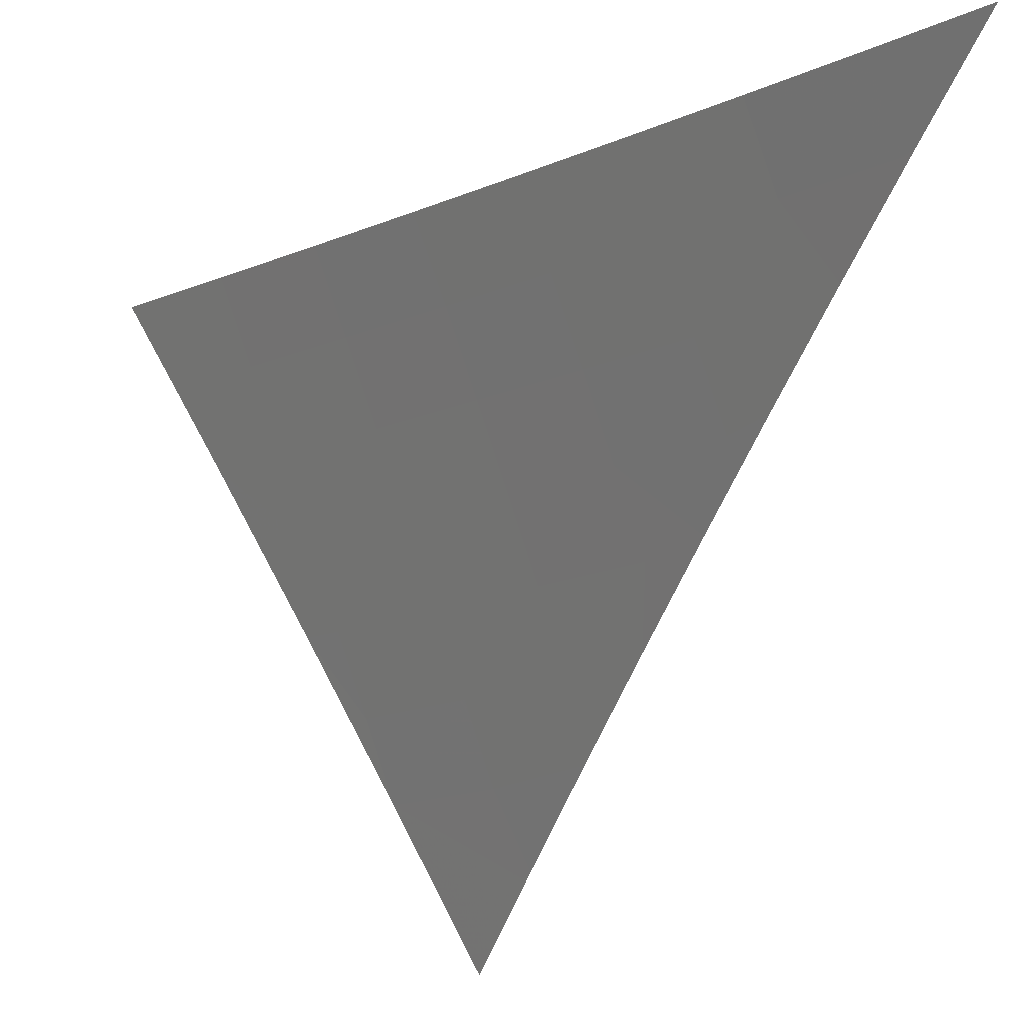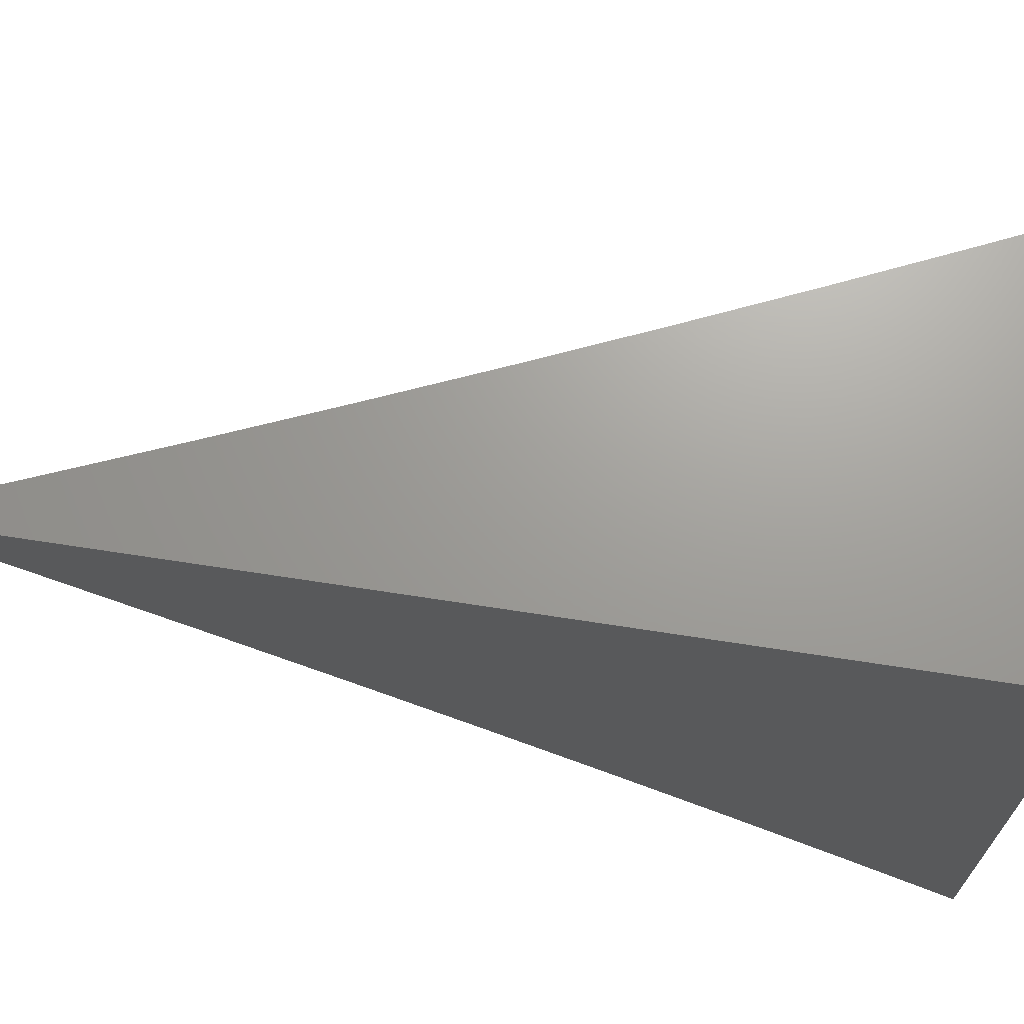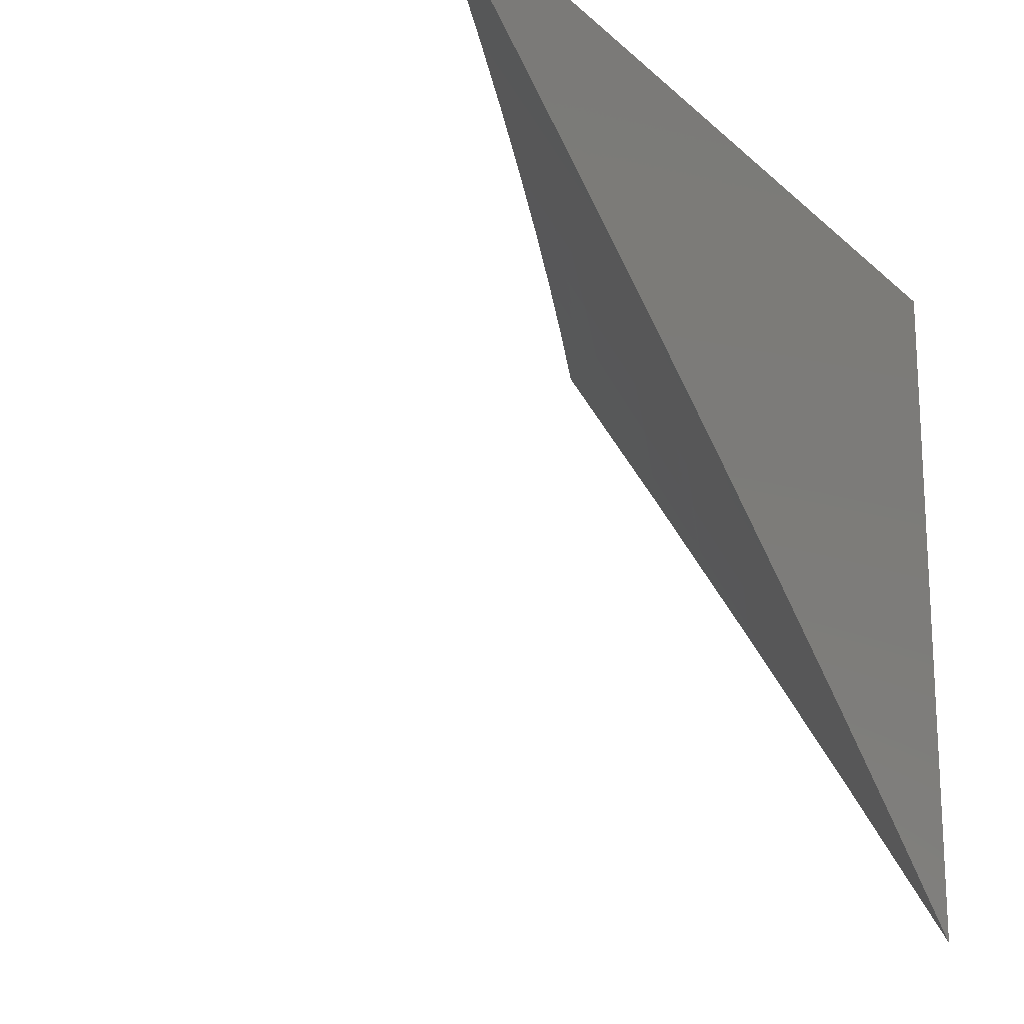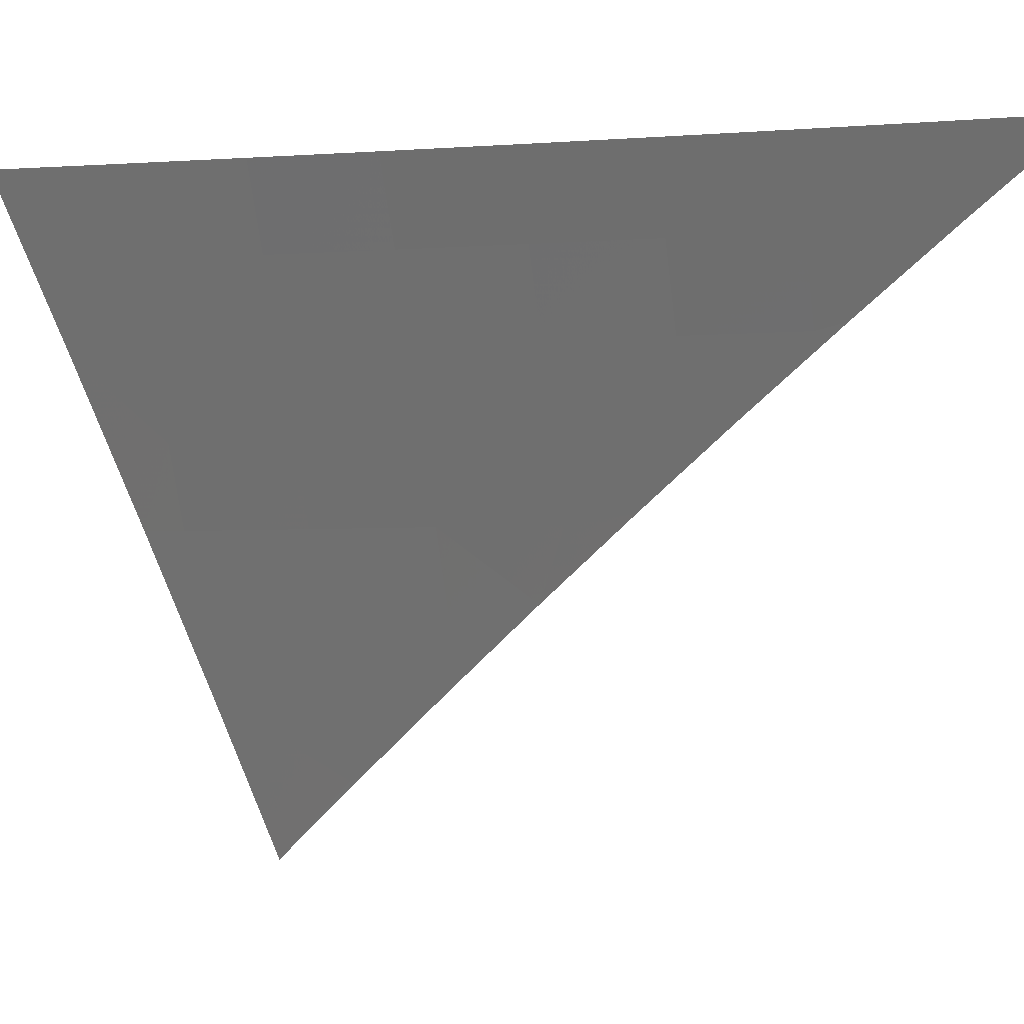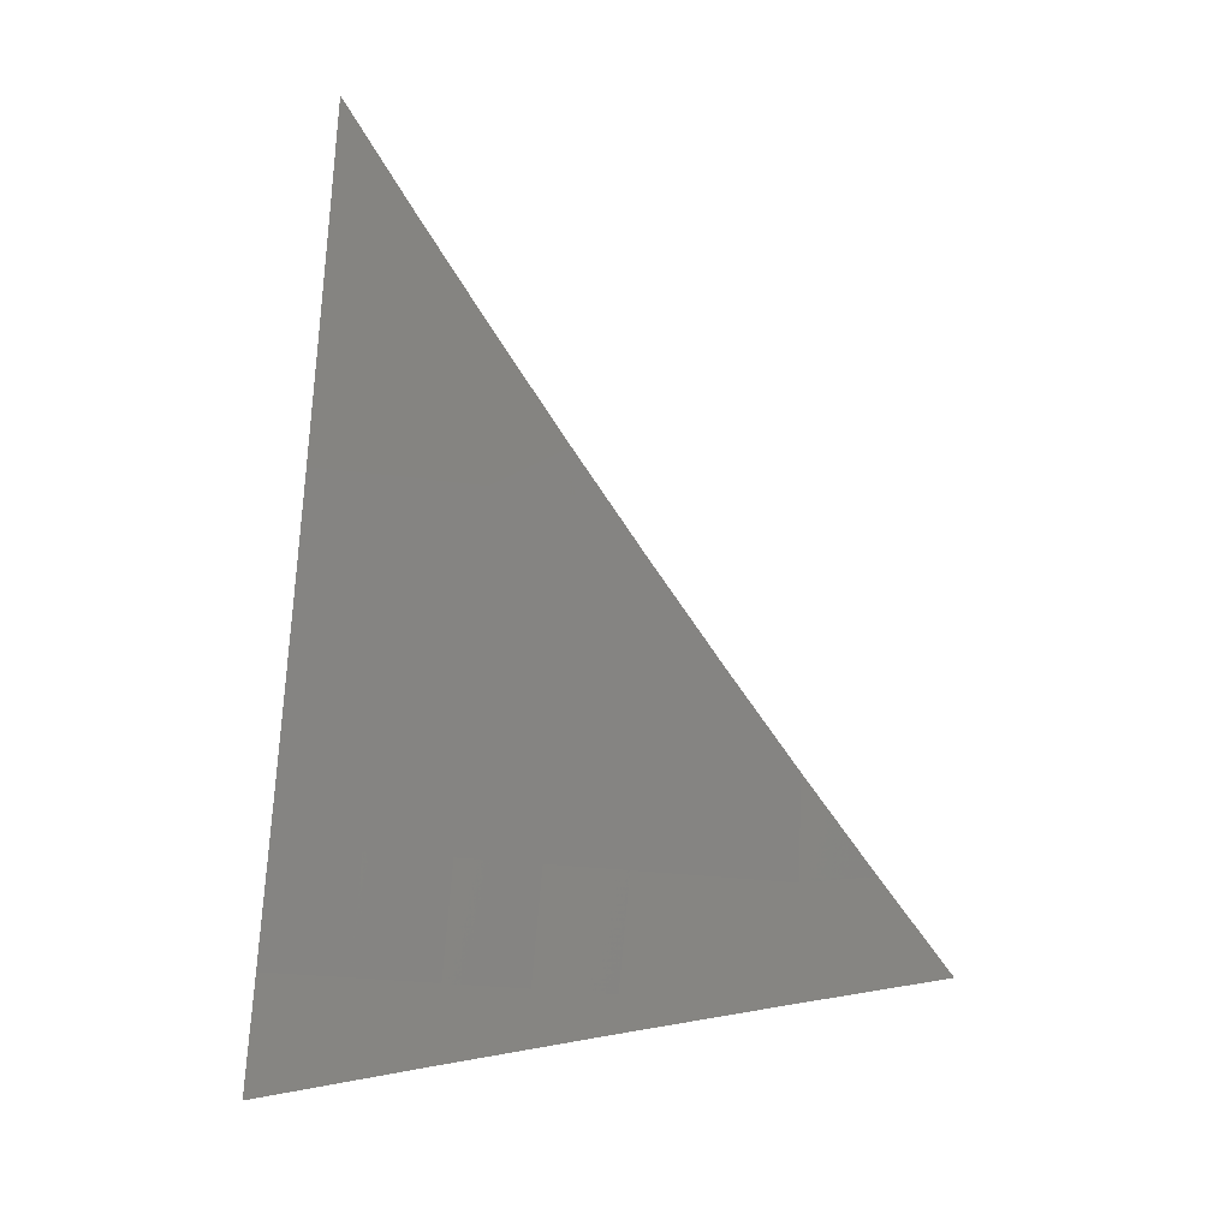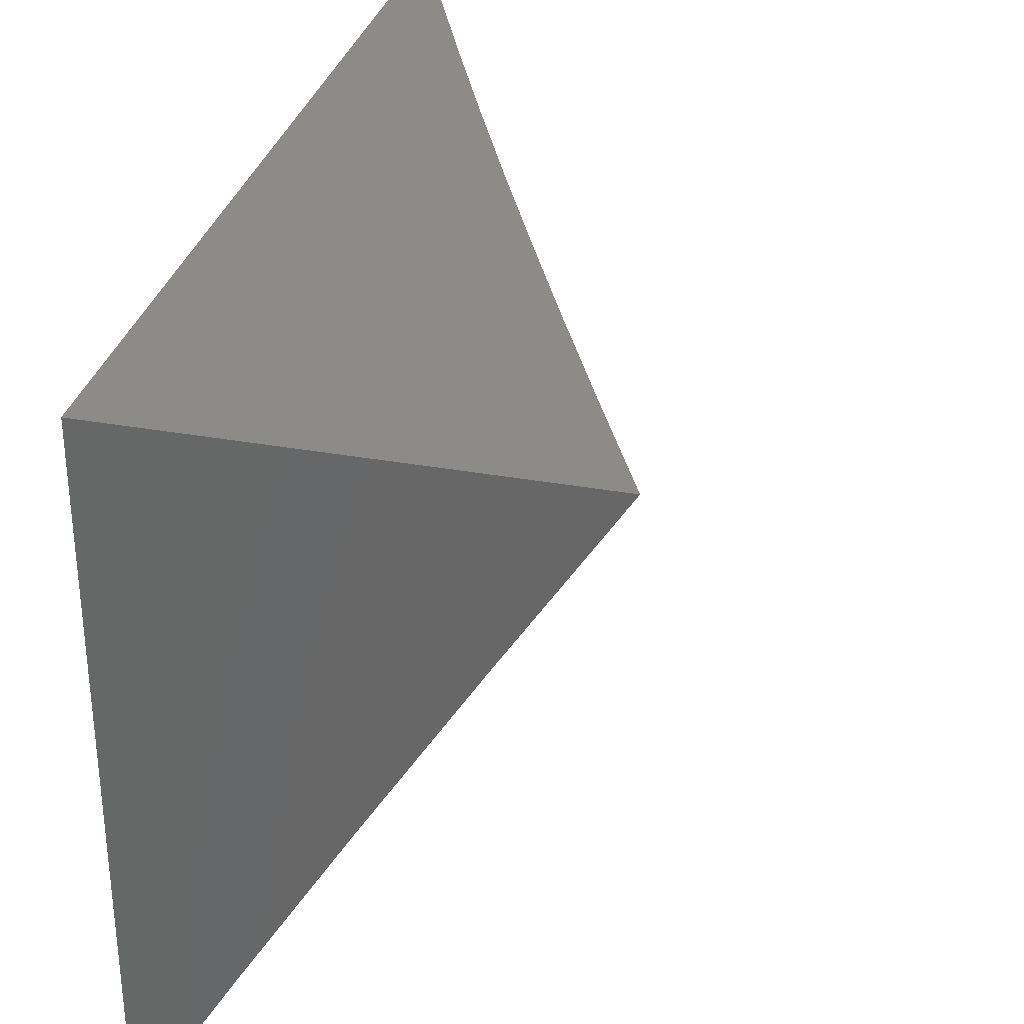
<metadata>
{"format":"stl","ext":"stl","renderer":"f3d","projection":"perspective","resolution":1024,"background":"white","views":[{"elev":-18.7,"azim":152.4,"up":"+Z"},{"elev":68.8,"azim":-81.2,"up":"+Z"},{"elev":-19.3,"azim":-148.8,"up":"+Z"},{"elev":-4.2,"azim":127.5,"up":"+Z"},{"elev":19.6,"azim":102.6,"up":"+Y"},{"elev":32.5,"azim":14.2,"up":"+Z"}]}
</metadata>
<code>
# stl→obj: 48 verts, 92 faces
v -9 -3.501 6
v -8.974 -3.564 6
v -9 -3.566 5.958
v -8.998 -3.574 5.956
v -9 -3.629 5.915
v -8.972 -3.637 5.956
v -8.995 -3.646 5.911
v -8.968 -3.709 5.911
v -9 -3.692 5.871
v -8.992 -3.718 5.867
v -9 -3.755 5.827
v -8.964 -3.781 5.867
v -8.987 -3.791 5.822
v -8.959 -3.854 5.822
v -9 -3.817 5.782
v -8.982 -3.864 5.777
v -9 -3.878 5.736
v -8.953 -3.927 5.777
v -8.976 -3.937 5.733
v -8.946 -4 5.733
v -8.998 -3.946 5.688
v -9 -4 5.643
v -9 -3.94 5.69
v -8.948 -3.627 6
v -8.945 -3.699 5.956
v -8.921 -3.69 6
v -8.918 -3.761 5.956
v -8.894 -3.752 6
v -8.89 -3.824 5.956
v -8.866 -3.814 6
v -8.861 -3.887 5.956
v -8.838 -3.877 6
v -8.832 -3.949 5.956
v -8.809 -3.938 6
v -8.78 -4 6
v -8.836 -4 5.912
v -8.856 -3.959 5.911
v -8.885 -3.897 5.911
v -8.913 -3.834 5.911
v -8.941 -3.771 5.911
v -8.879 -3.97 5.867
v -8.892 -4 5.823
v -8.901 -3.98 5.822
v -8.924 -3.99 5.777
v -8.931 -3.917 5.822
v -8.936 -3.844 5.867
v -8.908 -3.907 5.867
v -9 -4 6
f 1 2 3
f 3 2 4
f 3 4 5
f 5 4 6
f 5 6 7
f 7 6 8
f 7 8 9
f 9 8 10
f 9 10 11
f 11 10 12
f 11 12 13
f 13 12 14
f 13 14 15
f 15 14 16
f 15 16 17
f 17 16 18
f 17 18 19
f 19 18 20
f 19 20 21
f 21 20 22
f 21 22 23
f 4 2 6
f 6 2 24
f 6 24 25
f 25 24 26
f 25 26 27
f 27 26 28
f 27 28 29
f 29 28 30
f 29 30 31
f 31 30 32
f 31 32 33
f 33 32 34
f 33 34 35
f 35 36 33
f 33 36 37
f 33 37 31
f 31 37 38
f 31 38 29
f 29 38 39
f 29 39 27
f 27 39 40
f 27 40 25
f 25 40 8
f 25 8 6
f 37 36 41
f 41 36 42
f 41 42 43
f 43 42 44
f 43 44 45
f 45 44 18
f 45 18 14
f 14 18 16
f 42 20 44
f 44 20 18
f 21 23 19
f 19 23 17
f 15 11 13
f 9 5 7
f 12 10 8
f 12 8 40
f 12 40 46
f 46 40 39
f 46 39 47
f 47 39 38
f 47 38 41
f 41 38 37
f 45 14 46
f 46 14 12
f 45 46 47
f 43 45 47
f 43 47 41
f 22 20 48
f 48 20 42
f 48 42 36
f 36 35 48
f 35 34 48
f 48 34 32
f 48 32 30
f 30 28 48
f 48 28 26
f 48 26 24
f 24 2 48
f 48 2 1
f 1 3 48
f 48 3 5
f 48 5 9
f 9 11 48
f 48 11 15
f 48 15 17
f 17 23 48
f 48 23 22

</code>
